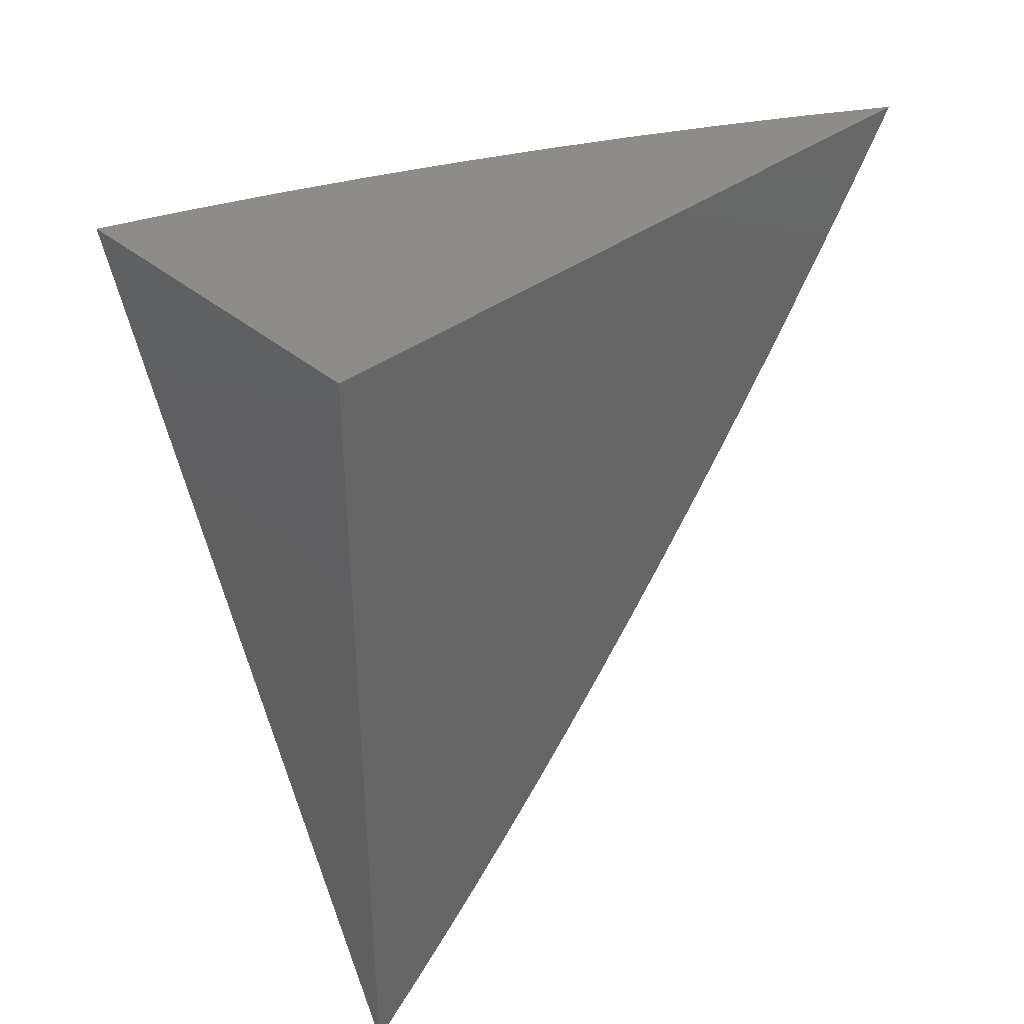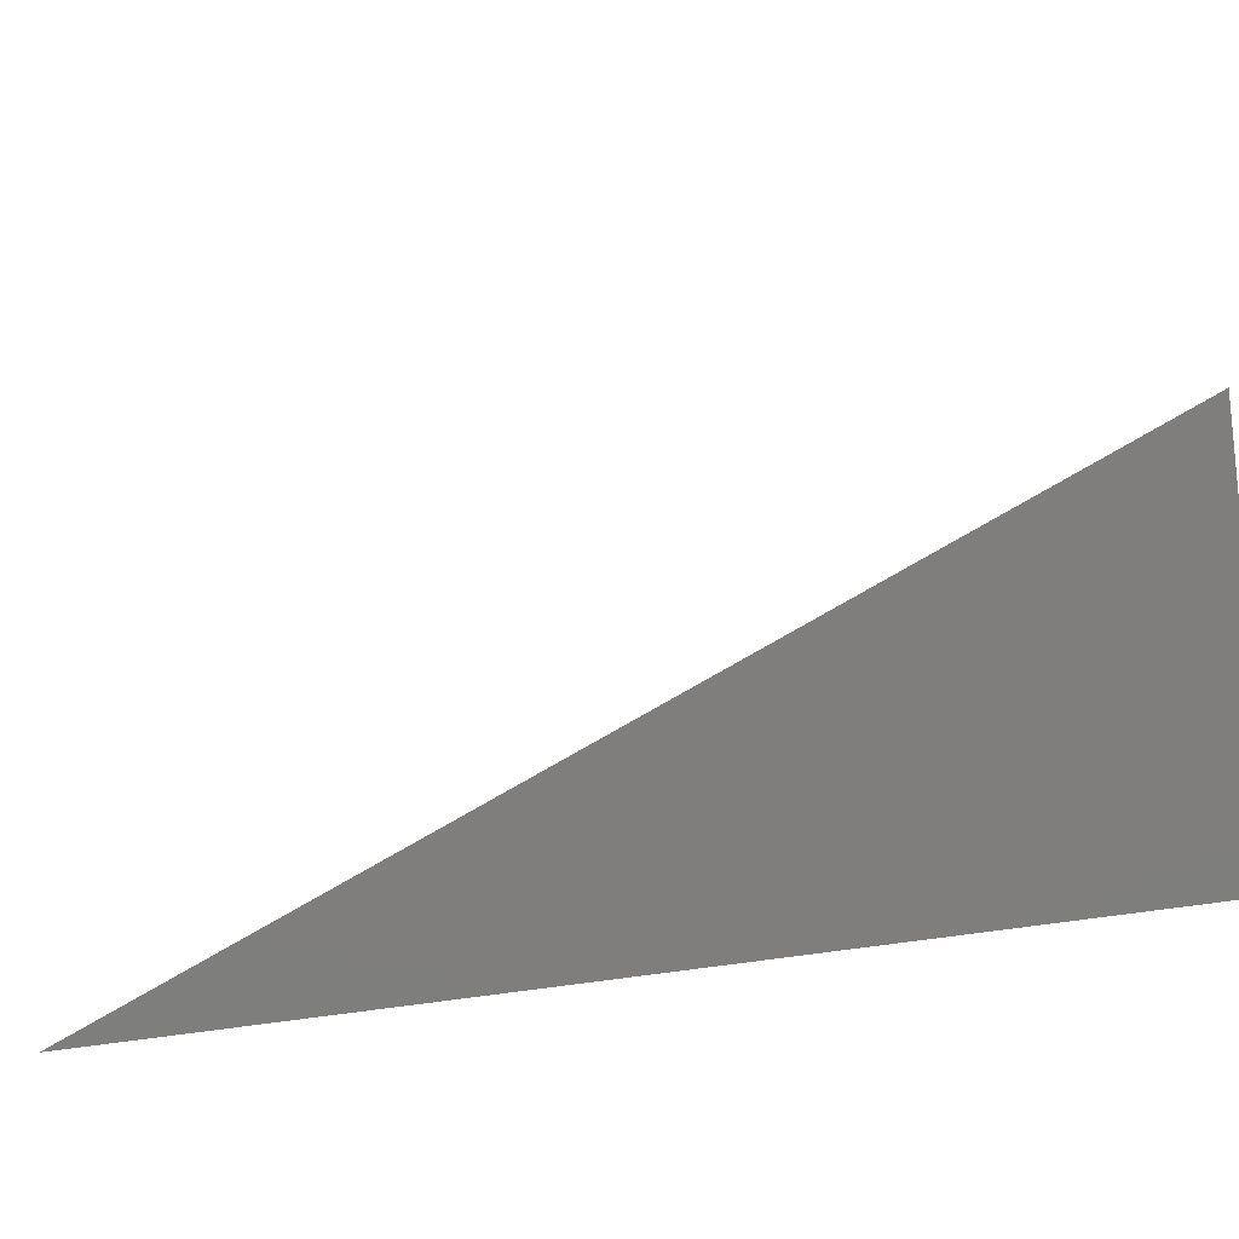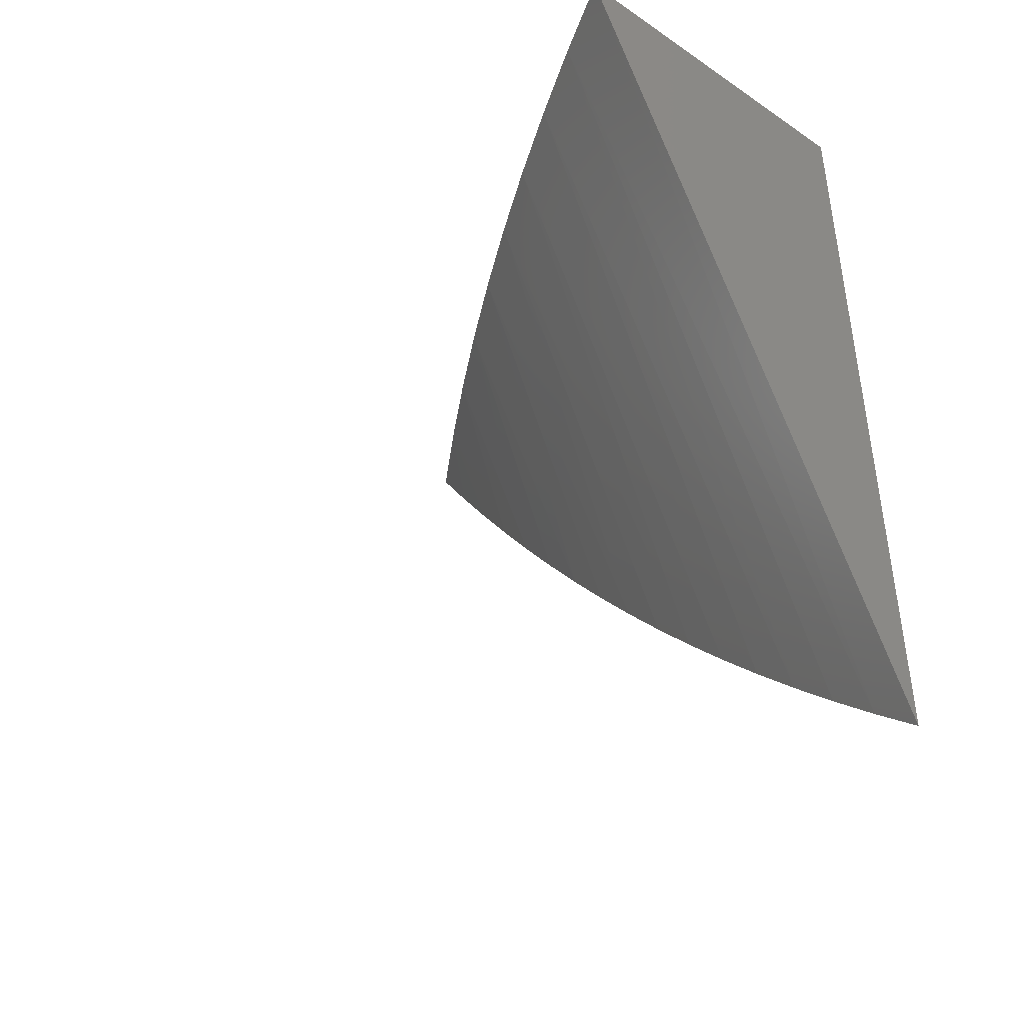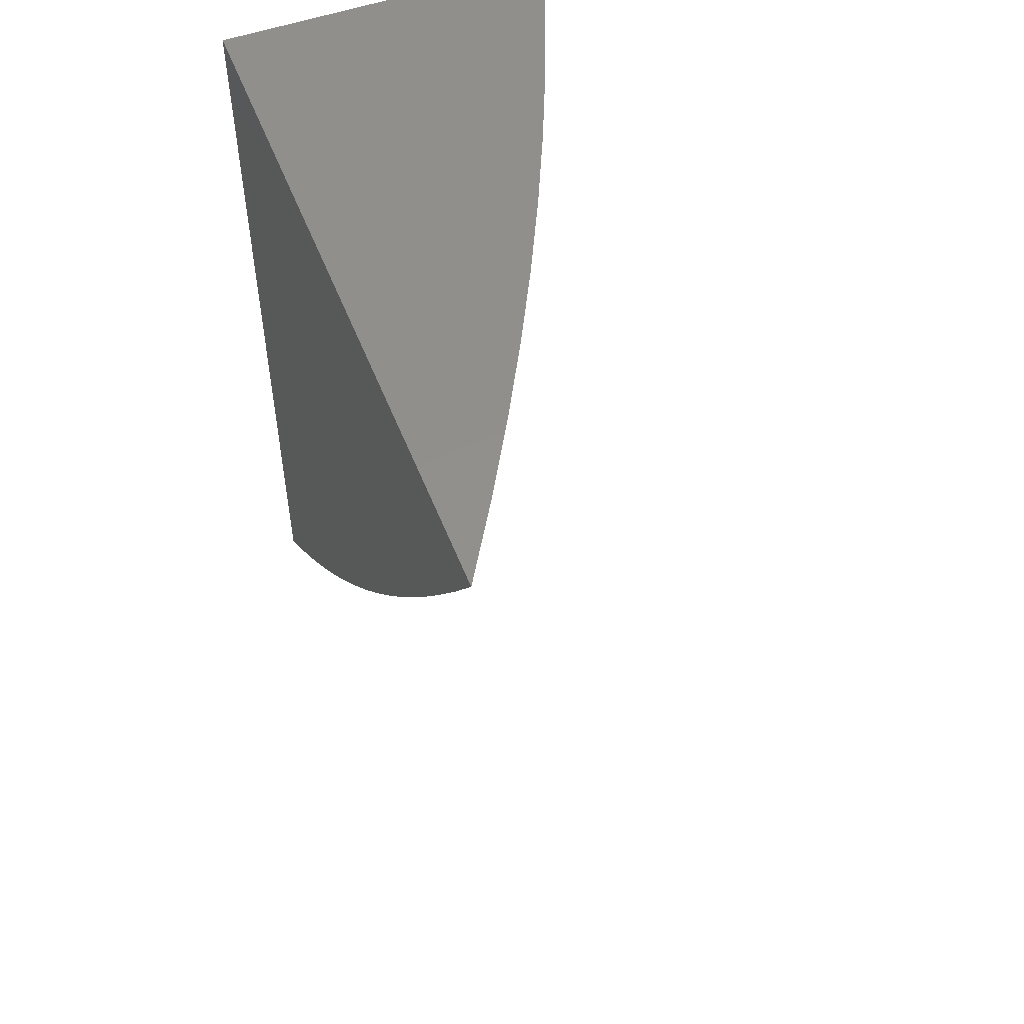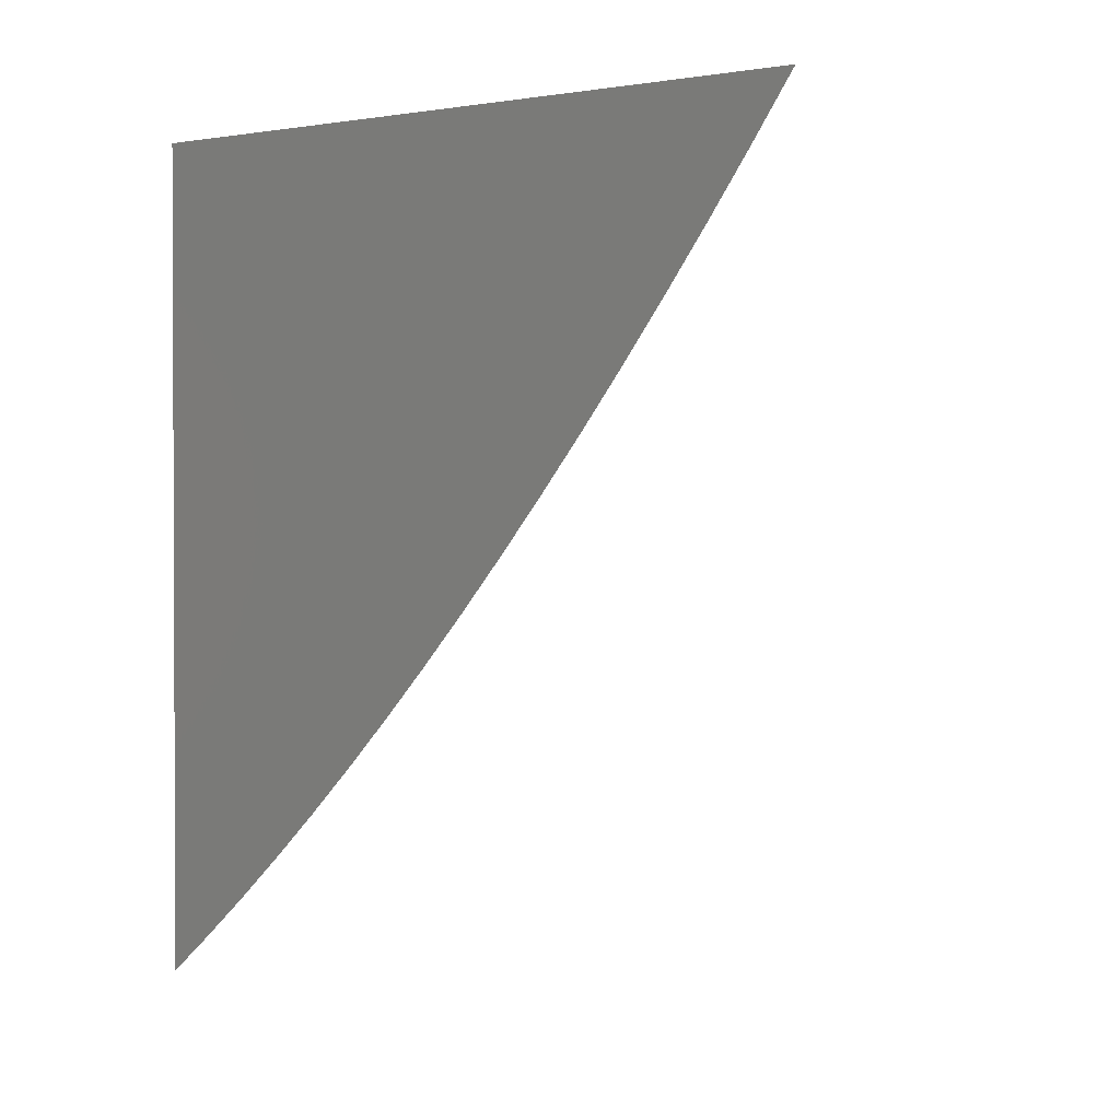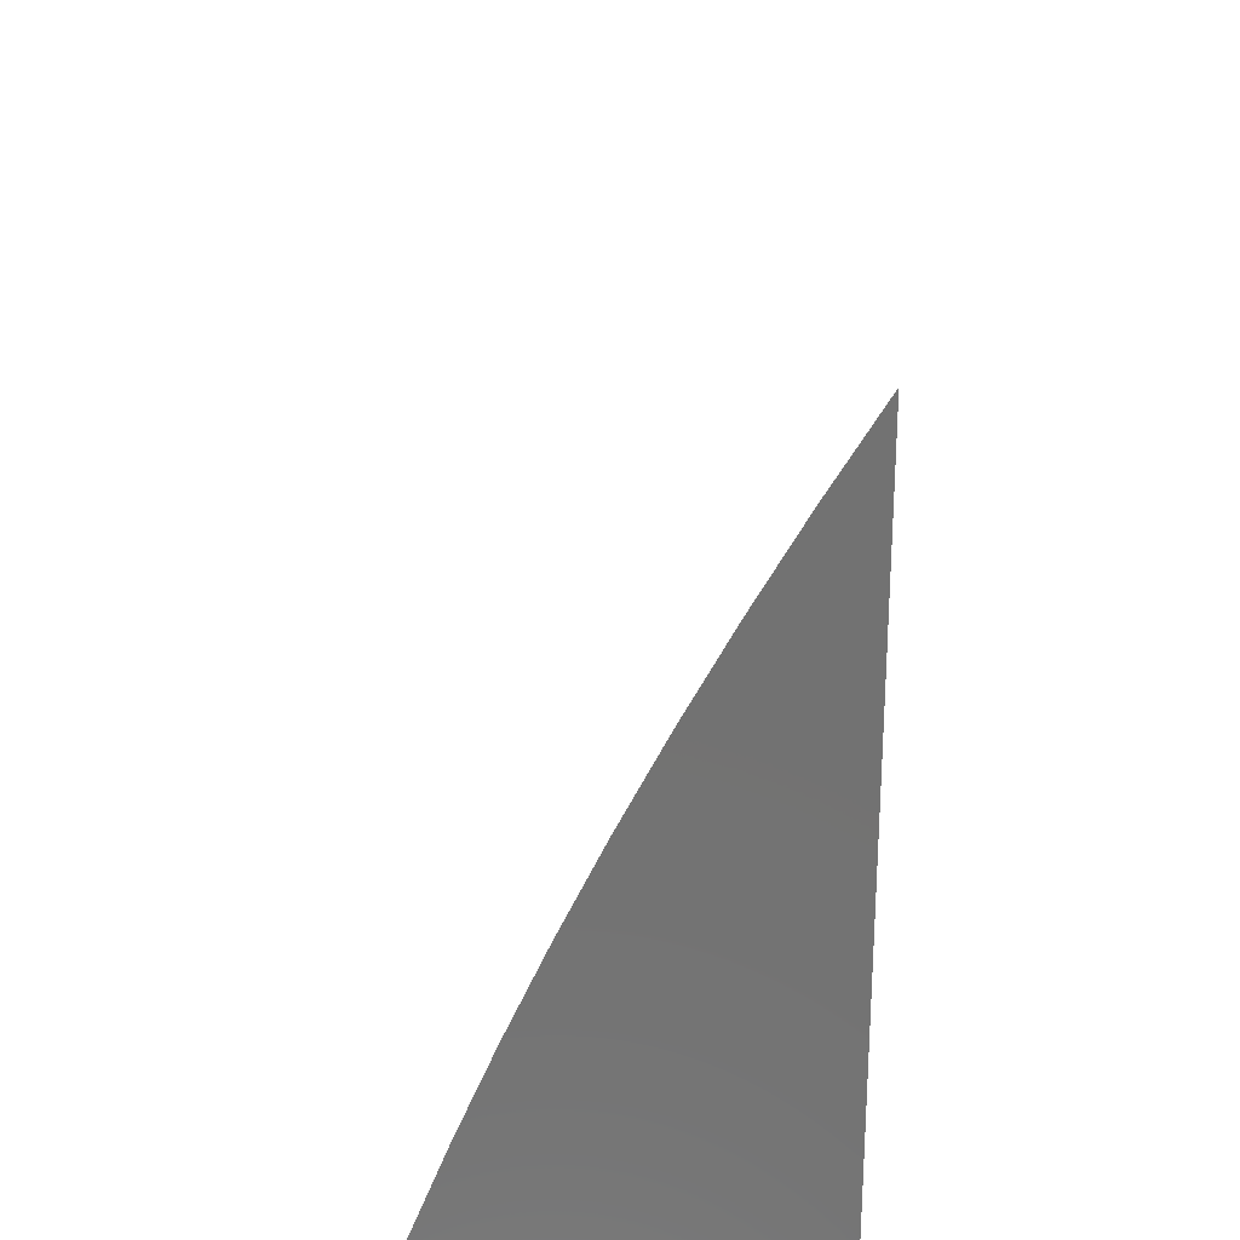
<metadata>
{"format":"stl","ext":"stl","renderer":"f3d","projection":"perspective","resolution":1024,"background":"white","views":[{"elev":37.8,"azim":-133.5,"up":"+Y"},{"elev":-78.4,"azim":97.6,"up":"+Z"},{"elev":-43.3,"azim":141.2,"up":"+Y"},{"elev":52.7,"azim":-21.0,"up":"+Y"},{"elev":1.3,"azim":-55.3,"up":"+Y"},{"elev":25.7,"azim":-179.2,"up":"+Z"}]}
</metadata>
<code>
# stl→obj: 27 verts, 50 faces
v 15 31.57 1
v 15.18 32 1
v 15 31.59 1.024
v 15.16 32 1.042
v 15 31.61 1.047
v 15 31.64 1.071
v 15.14 32 1.084
v 15 31.66 1.094
v 15.13 32 1.125
v 15 31.68 1.118
v 15 31.71 1.141
v 15.11 32 1.167
v 15 31.73 1.164
v 15 31.76 1.187
v 15.09 32 1.207
v 15 31.79 1.21
v 15 31.82 1.233
v 15.07 32 1.248
v 15 31.85 1.255
v 15 31.87 1.278
v 15.05 32 1.287
v 15 31.9 1.3
v 15.02 32 1.327
v 15 31.94 1.322
v 15 31.97 1.344
v 15 32 1.366
v 15 32 1
f 1 2 3
f 3 2 4
f 3 4 5
f 5 4 6
f 6 4 7
f 6 7 8
f 8 7 9
f 8 9 10
f 10 9 11
f 11 9 12
f 11 12 13
f 13 12 14
f 14 12 15
f 14 15 16
f 16 15 17
f 17 15 18
f 17 18 19
f 19 18 20
f 20 18 21
f 20 21 22
f 22 21 23
f 22 23 24
f 24 23 25
f 25 23 26
f 26 23 27
f 27 23 21
f 27 21 18
f 18 15 27
f 27 15 12
f 27 12 9
f 9 7 27
f 27 7 4
f 27 4 2
f 2 1 27
f 1 3 27
f 27 3 5
f 27 5 6
f 6 8 27
f 27 8 10
f 27 10 11
f 11 13 27
f 27 13 14
f 27 14 16
f 16 17 27
f 27 17 19
f 27 19 20
f 20 22 27
f 27 22 24
f 27 24 25
f 25 26 27

</code>
